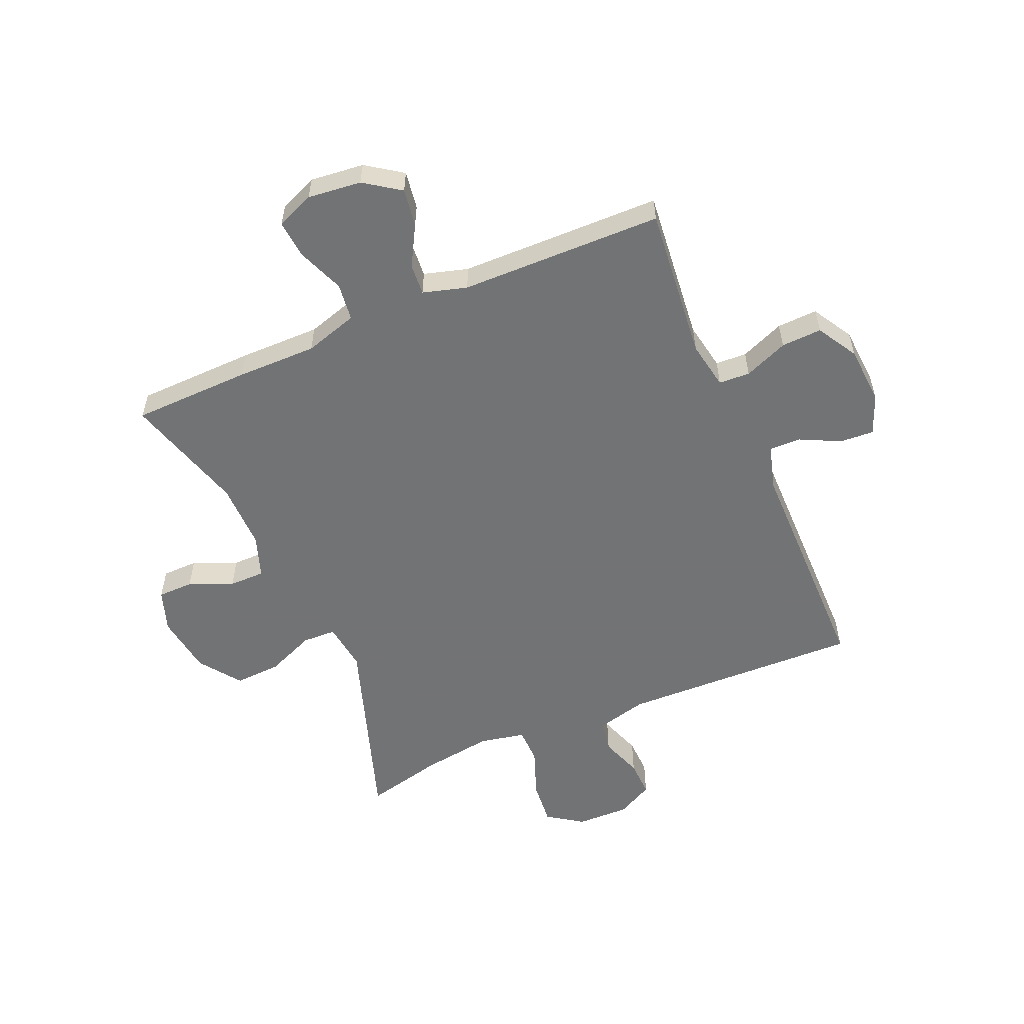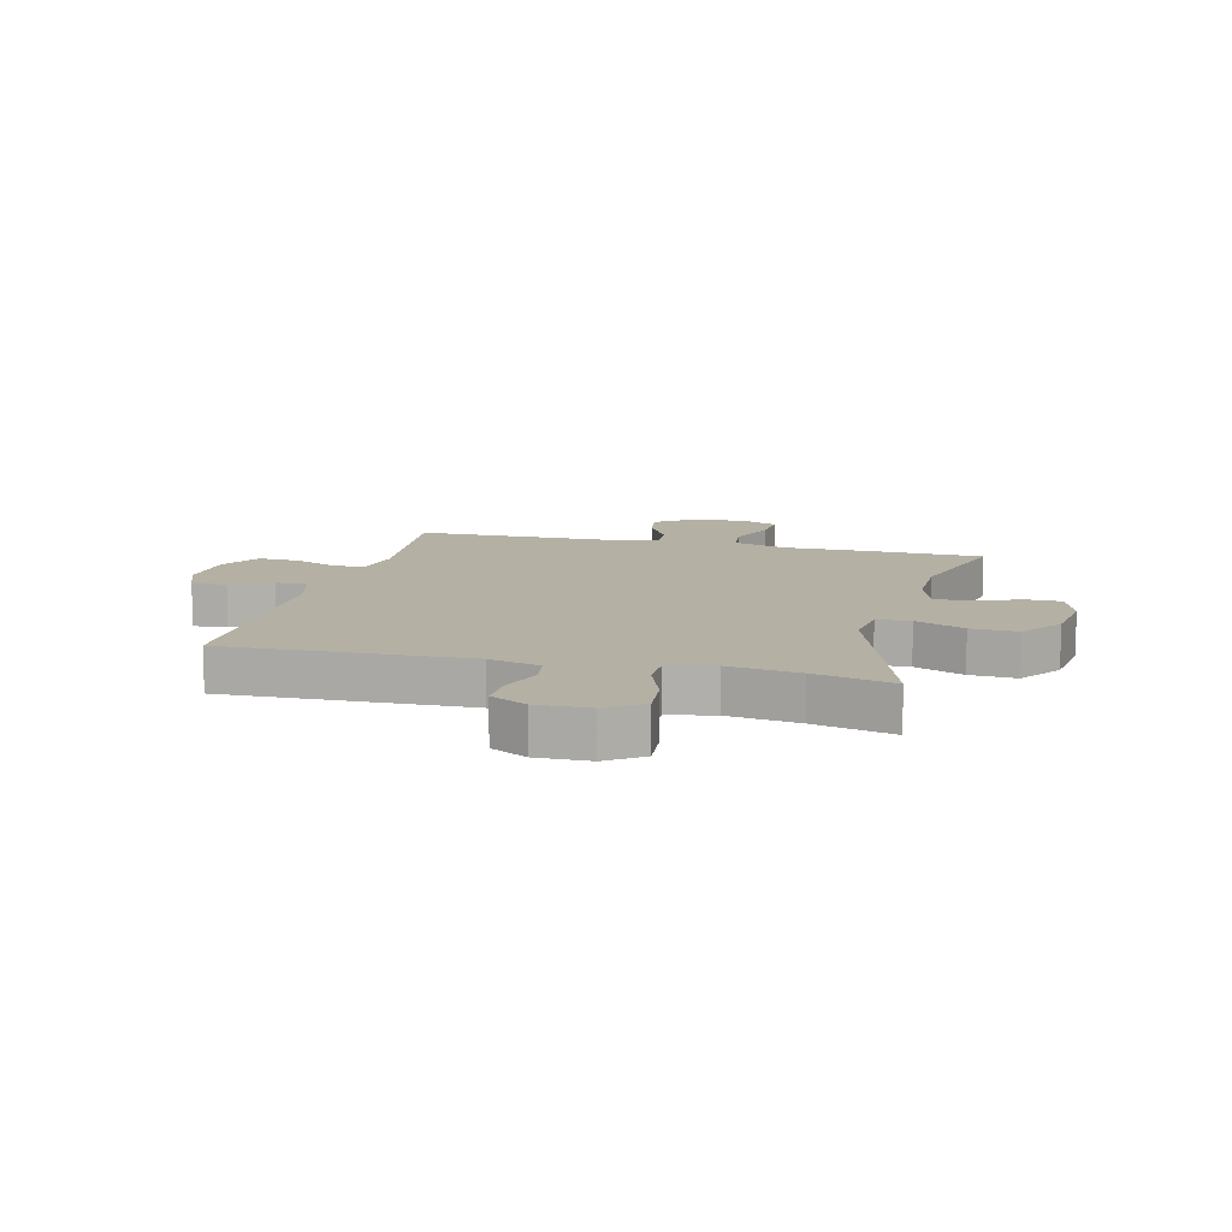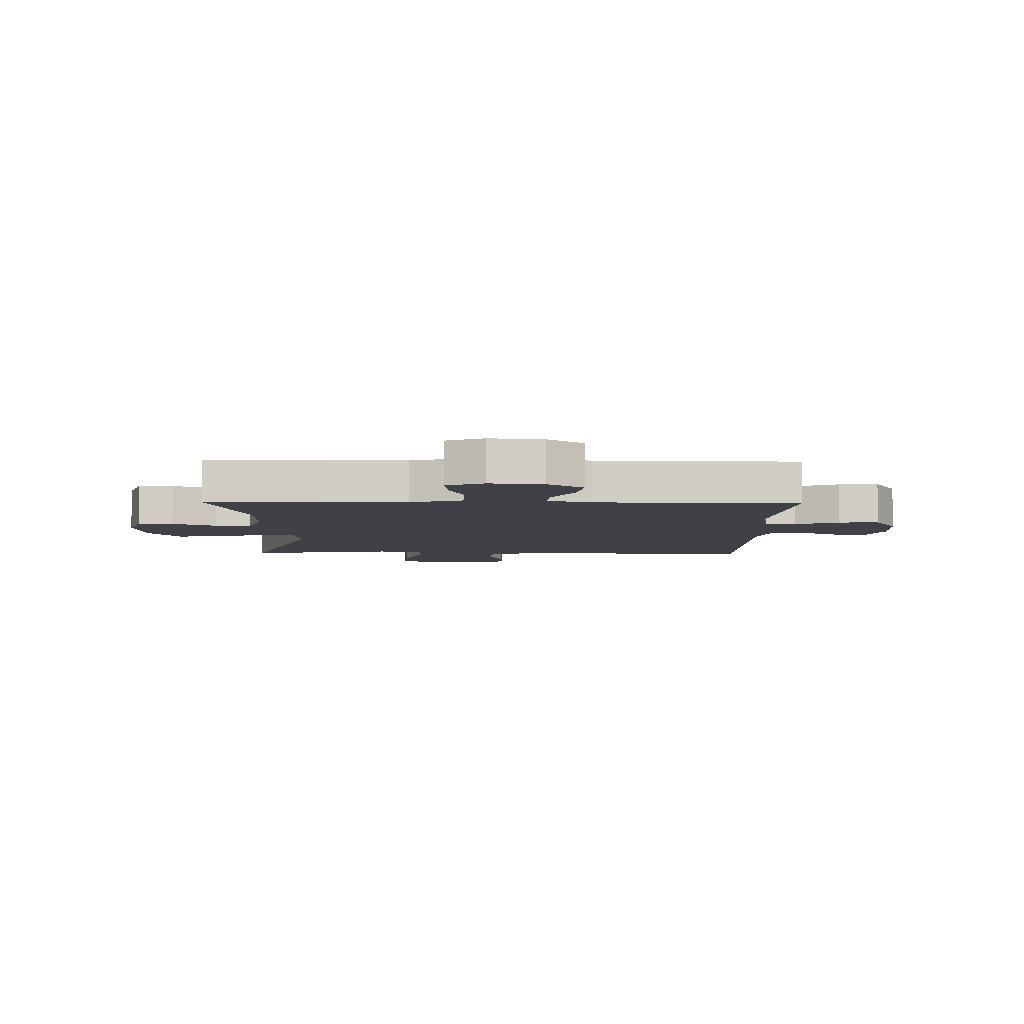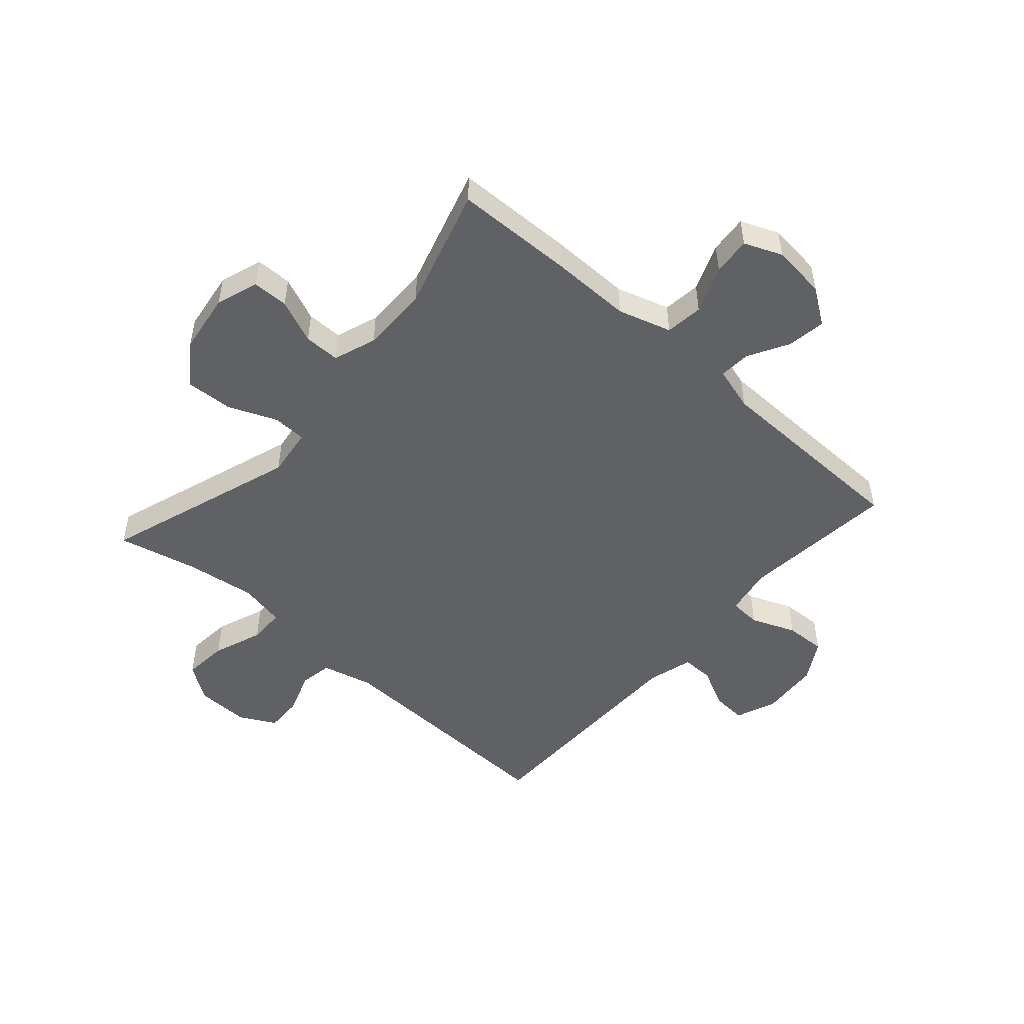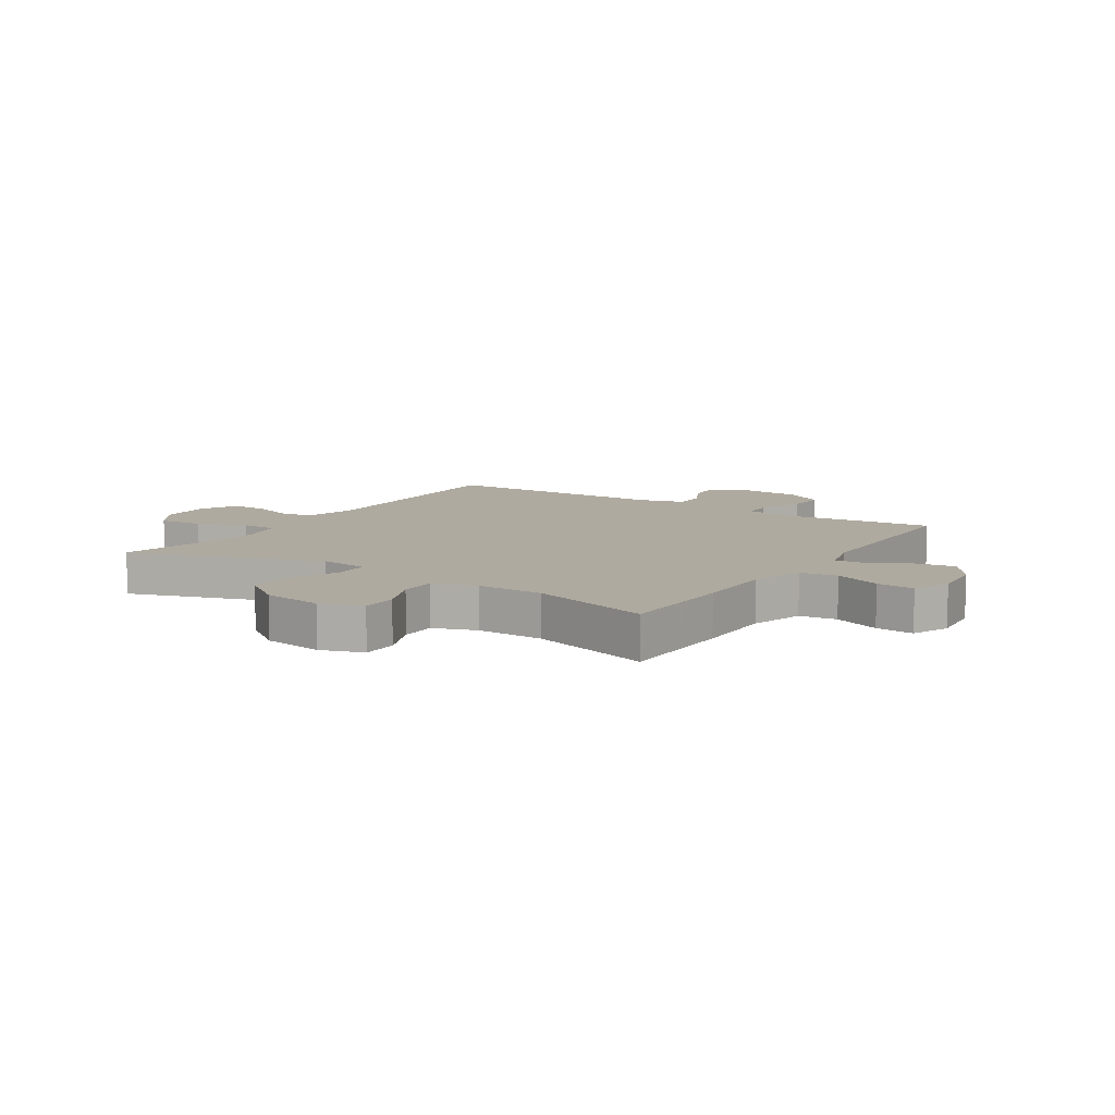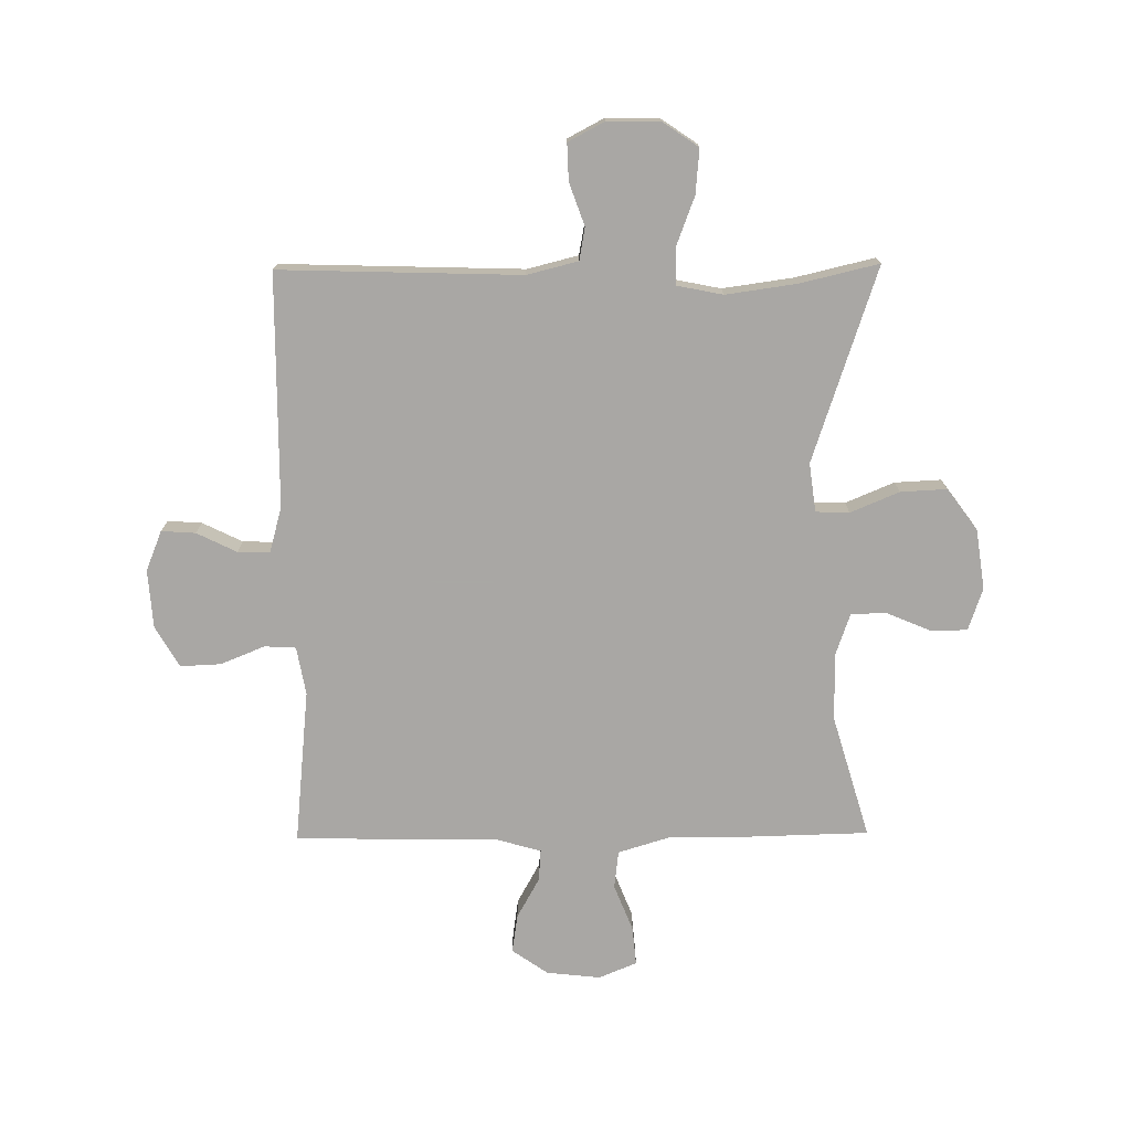
<metadata>
{"format":"obj","ext":"obj","renderer":"f3d","projection":"perspective","resolution":1024,"background":"white","views":[{"elev":-55.9,"azim":23.3,"up":"+Y"},{"elev":11.4,"azim":-165.9,"up":"+Y"},{"elev":-6.0,"azim":-1.0,"up":"+Y"},{"elev":-50.1,"azim":-41.5,"up":"+Y"},{"elev":9.5,"azim":-57.0,"up":"+Y"},{"elev":-74.8,"azim":-179.4,"up":"+Y"}]}
</metadata>
<code>
v -0.5 0.07 0.5
v -0.295 0.07 0.505
v -0.156 0.07 0.504
v -0.064 0.07 0.532
v -0.056 0.07 0.597
v -0.088 0.07 0.678
v -0.094 0.07 0.744
v -0.029 0.07 0.771
v 0.064 0.07 0.761
v 0.126 0.07 0.718
v 0.116 0.07 0.652
v 0.077 0.07 0.582
v 0.073 0.07 0.528
v 0.149 0.07 0.506
v 0.5 0.07 0.5
v 0.473 0.07 0.233
v 0.488 0.07 0.15
v 0.542 0.07 0.147
v 0.618 0.07 0.178
v 0.688 0.07 0.181
v 0.729 0.07 0.111
v 0.736 0.07 0.01
v 0.708 0.07 -0.059
v 0.649 0.07 -0.055
v 0.58 0.07 -0.021
v 0.525 0.07 -0.02
v 0.503 0.07 -0.098
v 0.5 0.07 -0.5
v 0.084 0.07 -0.487
v -0.004 0.07 -0.509
v -0.014 0.07 -0.565
v 0.012 0.07 -0.638
v 0.014 0.07 -0.702
v -0.049 0.07 -0.735
v -0.14 0.07 -0.733
v -0.201 0.07 -0.691
v -0.194 0.07 -0.614
v -0.162 0.07 -0.529
v -0.163 0.07 -0.467
v -0.242 0.07 -0.451
v -0.364 0.07 -0.468
v -0.5 0.07 -0.5
v -0.388 0.07 -0.165
v -0.399 0.07 -0.081
v -0.457 0.07 -0.079
v -0.541 0.07 -0.114
v -0.621 0.07 -0.118
v -0.673 0.07 -0.047
v -0.688 0.07 0.057
v -0.663 0.07 0.13
v -0.601 0.07 0.131
v -0.525 0.07 0.099
v -0.463 0.07 0.099
v -0.437 0.07 0.173
v -0.438 0.07 0.289
v -0.5 0 0.5
v -0.295 0 0.505
v -0.156 0 0.504
v -0.064 0 0.532
v -0.056 0 0.597
v -0.088 0 0.678
v -0.094 0 0.744
v -0.029 0 0.771
v 0.064 0 0.761
v 0.126 0 0.718
v 0.116 0 0.652
v 0.077 0 0.582
v 0.073 0 0.528
v 0.149 0 0.506
v 0.5 0 0.5
v 0.473 0 0.233
v 0.488 0 0.15
v 0.542 0 0.147
v 0.618 0 0.178
v 0.688 0 0.181
v 0.729 0 0.111
v 0.736 0 0.01
v 0.708 0 -0.059
v 0.649 0 -0.055
v 0.58 0 -0.021
v 0.525 0 -0.02
v 0.503 0 -0.098
v 0.5 0 -0.5
v 0.084 0 -0.487
v -0.004 0 -0.509
v -0.014 0 -0.565
v 0.012 0 -0.638
v 0.014 0 -0.702
v -0.049 0 -0.735
v -0.14 0 -0.733
v -0.201 0 -0.691
v -0.194 0 -0.614
v -0.162 0 -0.529
v -0.163 0 -0.467
v -0.242 0 -0.451
v -0.364 0 -0.468
v -0.5 0 -0.5
v -0.388 0 -0.165
v -0.399 0 -0.081
v -0.457 0 -0.079
v -0.541 0 -0.114
v -0.621 0 -0.118
v -0.673 0 -0.047
v -0.688 0 0.057
v -0.663 0 0.13
v -0.601 0 0.131
v -0.525 0 0.099
v -0.463 0 0.099
v -0.437 0 0.173
v -0.438 0 0.289
f 49 50 51 52
f 49 52 53
f 48 49 53
f 45 46 47 48
f 44 45 48 53
f 41 42 43
f 40 41 43
f 39 40 43 44
f 35 36 37 38
f 35 38 39
f 34 35 39
f 31 32 33 34
f 30 31 34 39
f 29 30 39 44
f 27 28 29 44
f 22 23 24 25
f 22 25 26
f 21 22 26
f 18 19 20 21
f 17 18 21 26
f 14 15 16
f 13 14 16 17
f 9 10 11 12
f 9 12 13
f 8 9 13
f 5 6 7 8
f 4 5 8 13
f 3 4 13 17
f 55 1 2 3
f 54 55 3 17
f 27 44 53 54
f 17 26 27 54
f 107 106 105 104
f 108 107 104
f 108 104 103
f 103 102 101 100
f 108 103 100 99
f 98 97 96
f 98 96 95
f 99 98 95 94
f 93 92 91 90
f 94 93 90
f 94 90 89
f 89 88 87 86
f 94 89 86 85
f 99 94 85 84
f 99 84 83 82
f 80 79 78 77
f 81 80 77
f 81 77 76
f 76 75 74 73
f 81 76 73 72
f 71 70 69
f 72 71 69 68
f 67 66 65 64
f 68 67 64
f 68 64 63
f 63 62 61 60
f 68 63 60 59
f 72 68 59 58
f 58 57 56 110
f 72 58 110 109
f 109 108 99 82
f 109 82 81 72
f 1 56 57 2
f 2 57 58 3
f 3 58 59 4
f 4 59 60 5
f 5 60 61 6
f 6 61 62 7
f 7 62 63 8
f 8 63 64 9
f 9 64 65 10
f 10 65 66 11
f 11 66 67 12
f 12 67 68 13
f 13 68 69 14
f 14 69 70 15
f 15 70 71 16
f 16 71 72 17
f 17 72 73 18
f 18 73 74 19
f 19 74 75 20
f 20 75 76 21
f 21 76 77 22
f 22 77 78 23
f 23 78 79 24
f 24 79 80 25
f 25 80 81 26
f 26 81 82 27
f 27 82 83 28
f 28 83 84 29
f 29 84 85 30
f 30 85 86 31
f 31 86 87 32
f 32 87 88 33
f 33 88 89 34
f 34 89 90 35
f 35 90 91 36
f 36 91 92 37
f 37 92 93 38
f 38 93 94 39
f 39 94 95 40
f 40 95 96 41
f 41 96 97 42
f 42 97 98 43
f 43 98 99 44
f 44 99 100 45
f 45 100 101 46
f 46 101 102 47
f 47 102 103 48
f 48 103 104 49
f 49 104 105 50
f 50 105 106 51
f 51 106 107 52
f 52 107 108 53
f 53 108 109 54
f 54 109 110 55
f 55 110 56 1

</code>
